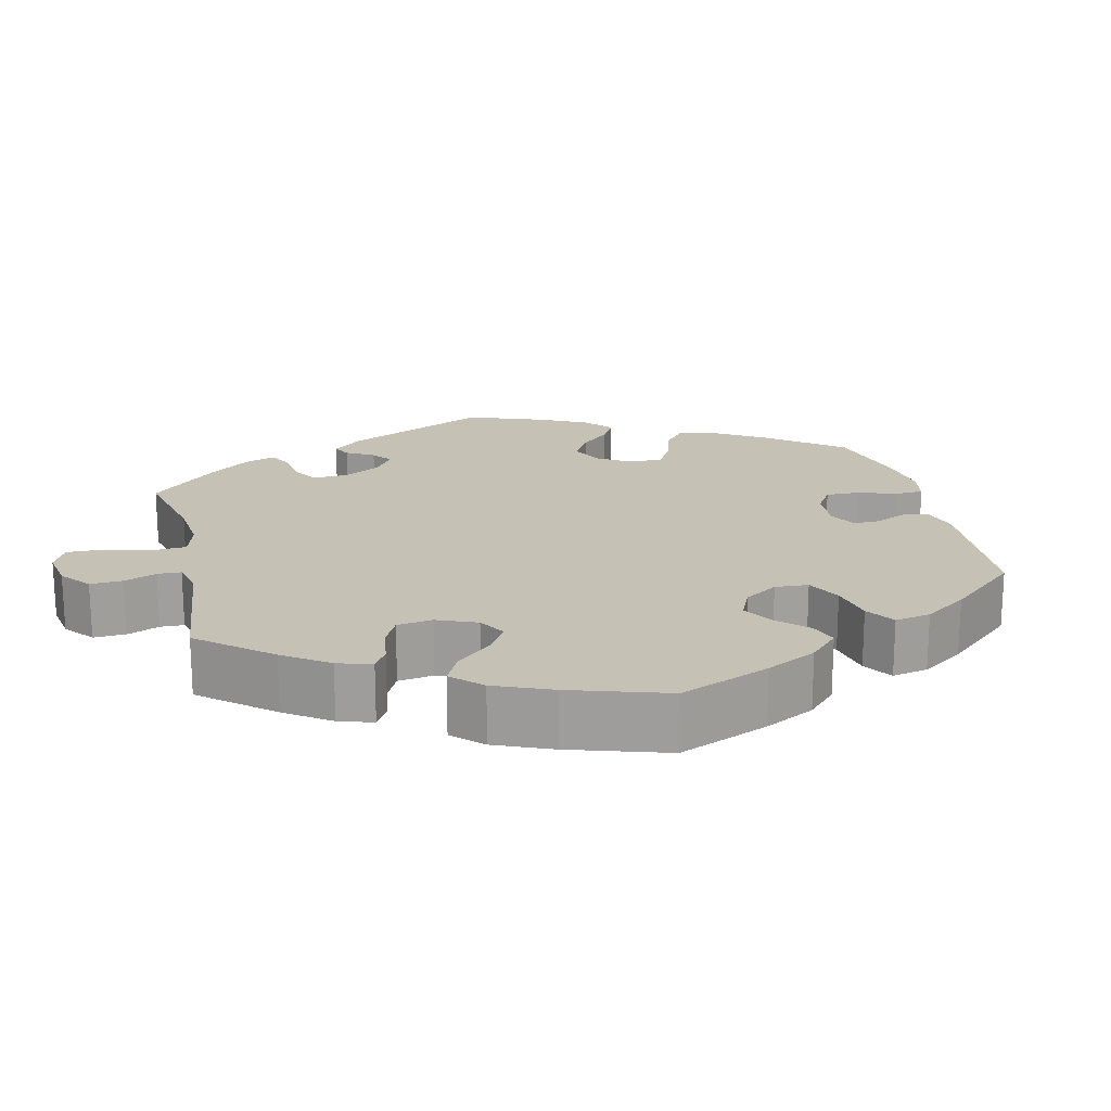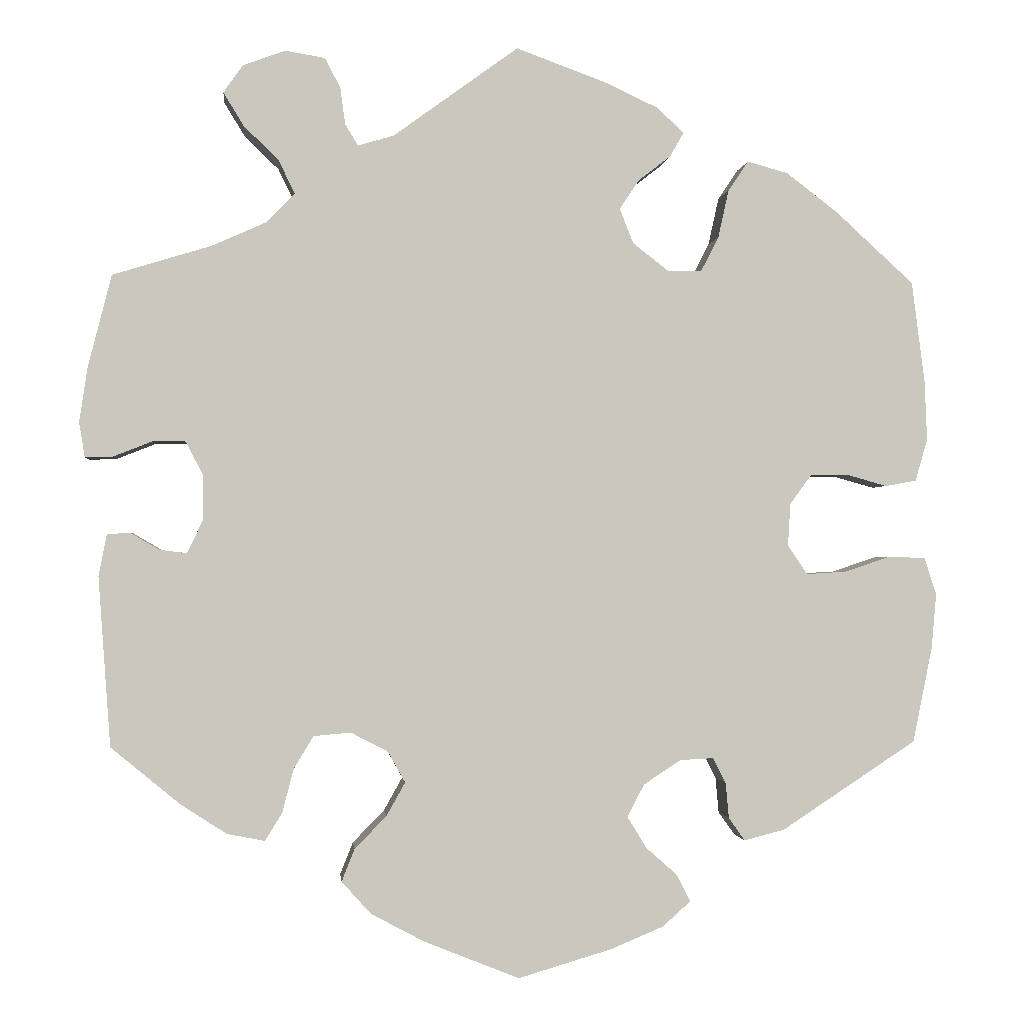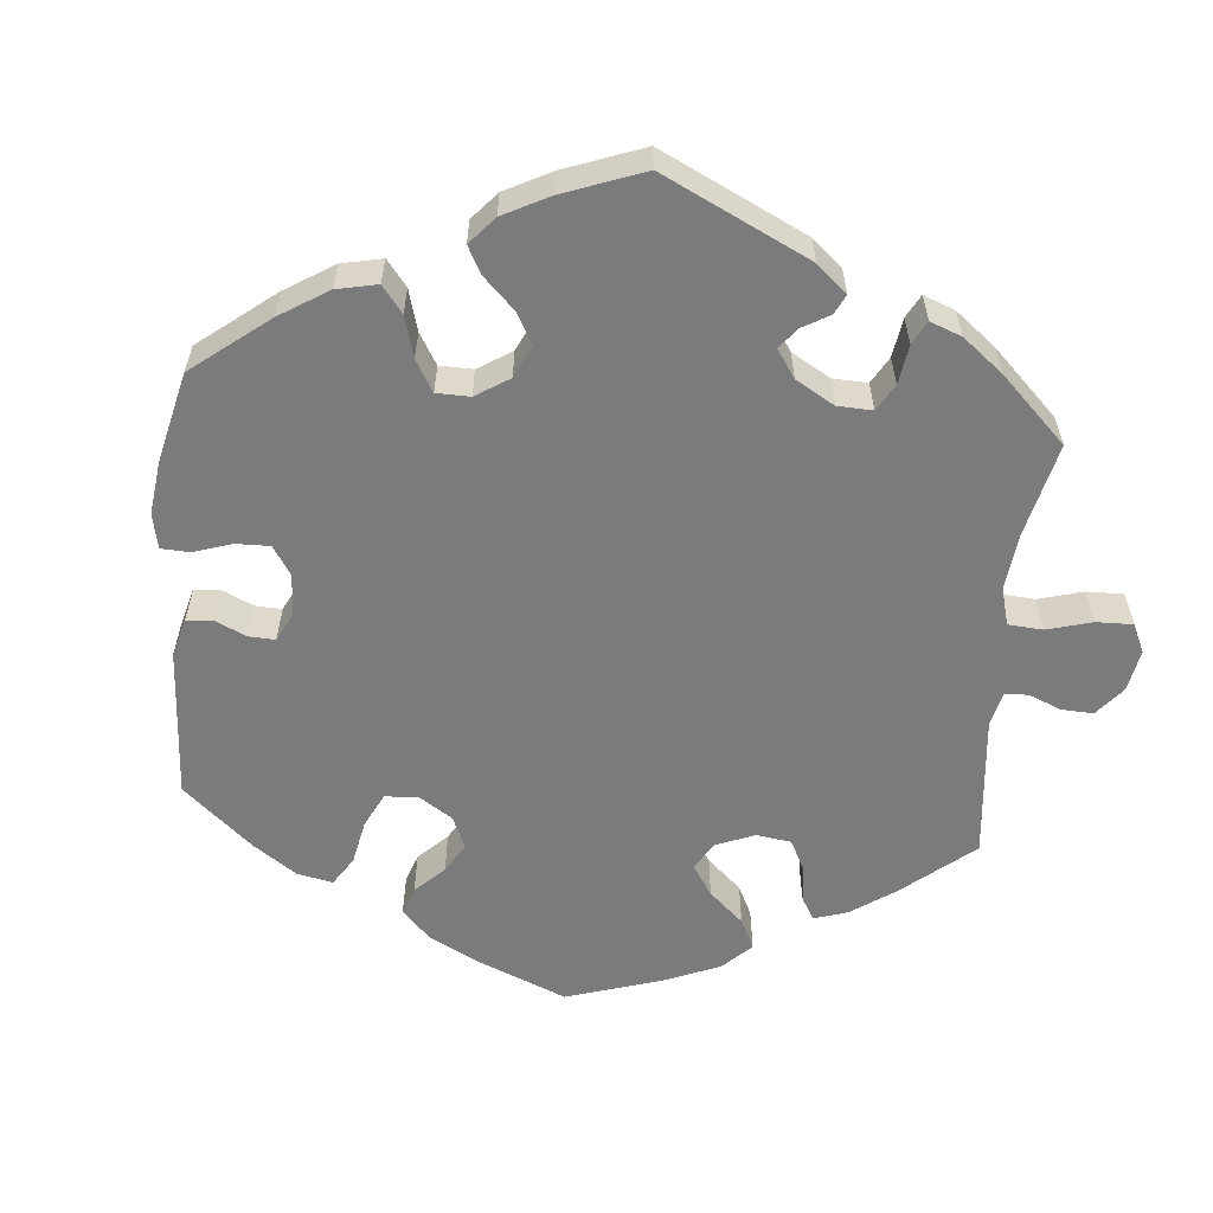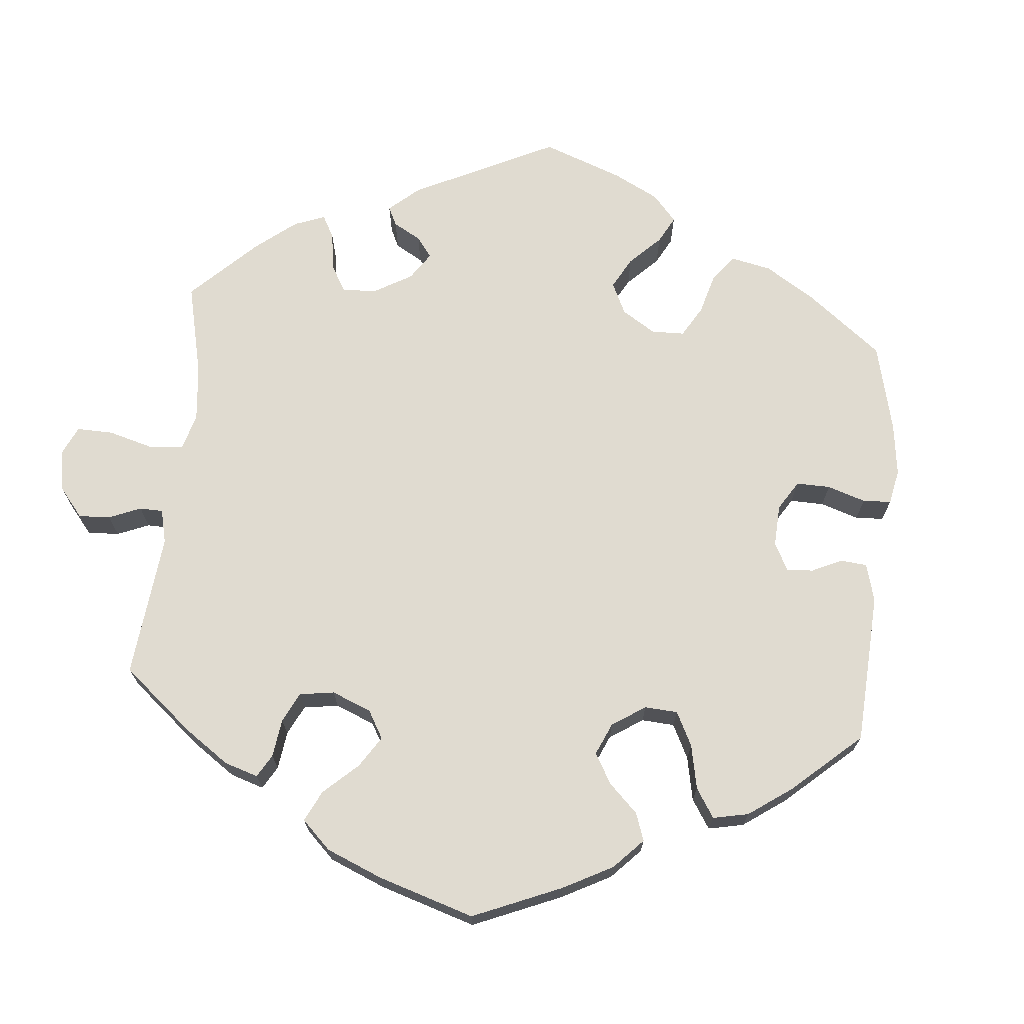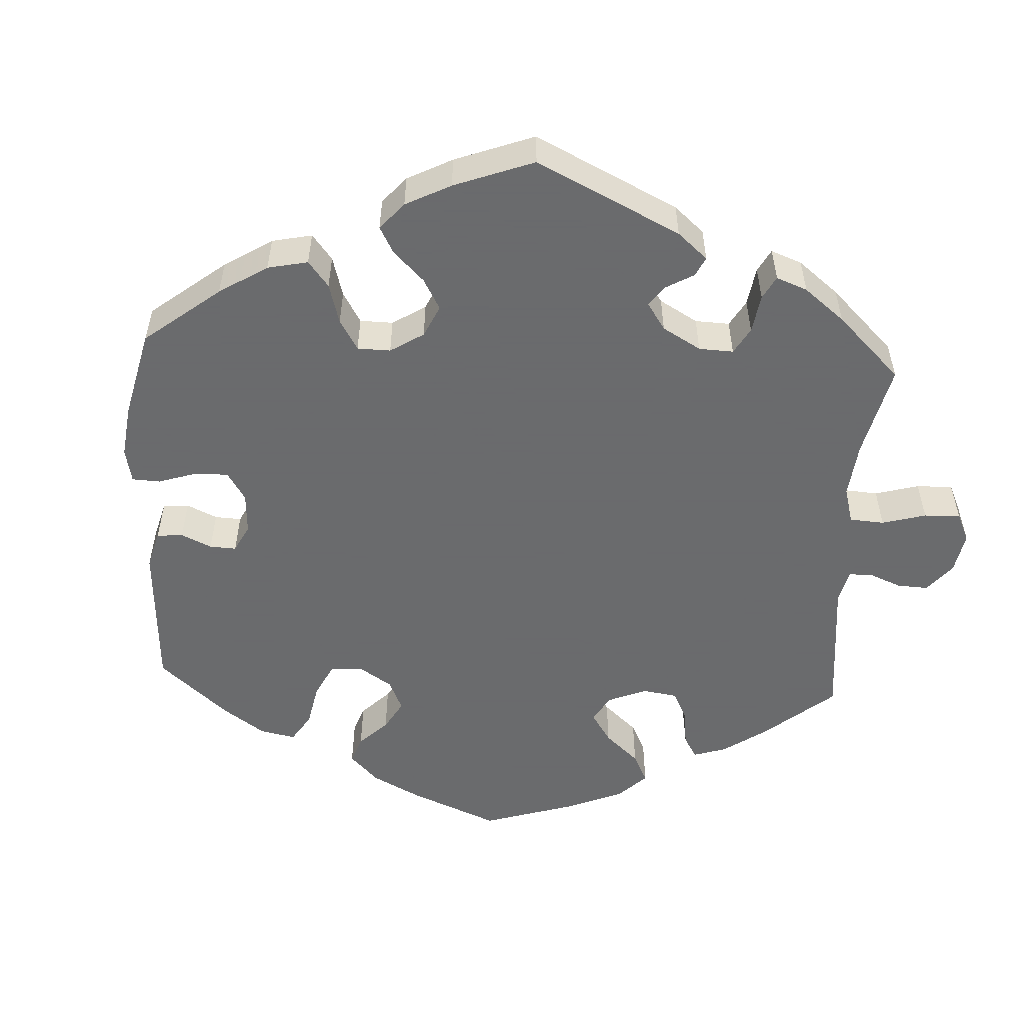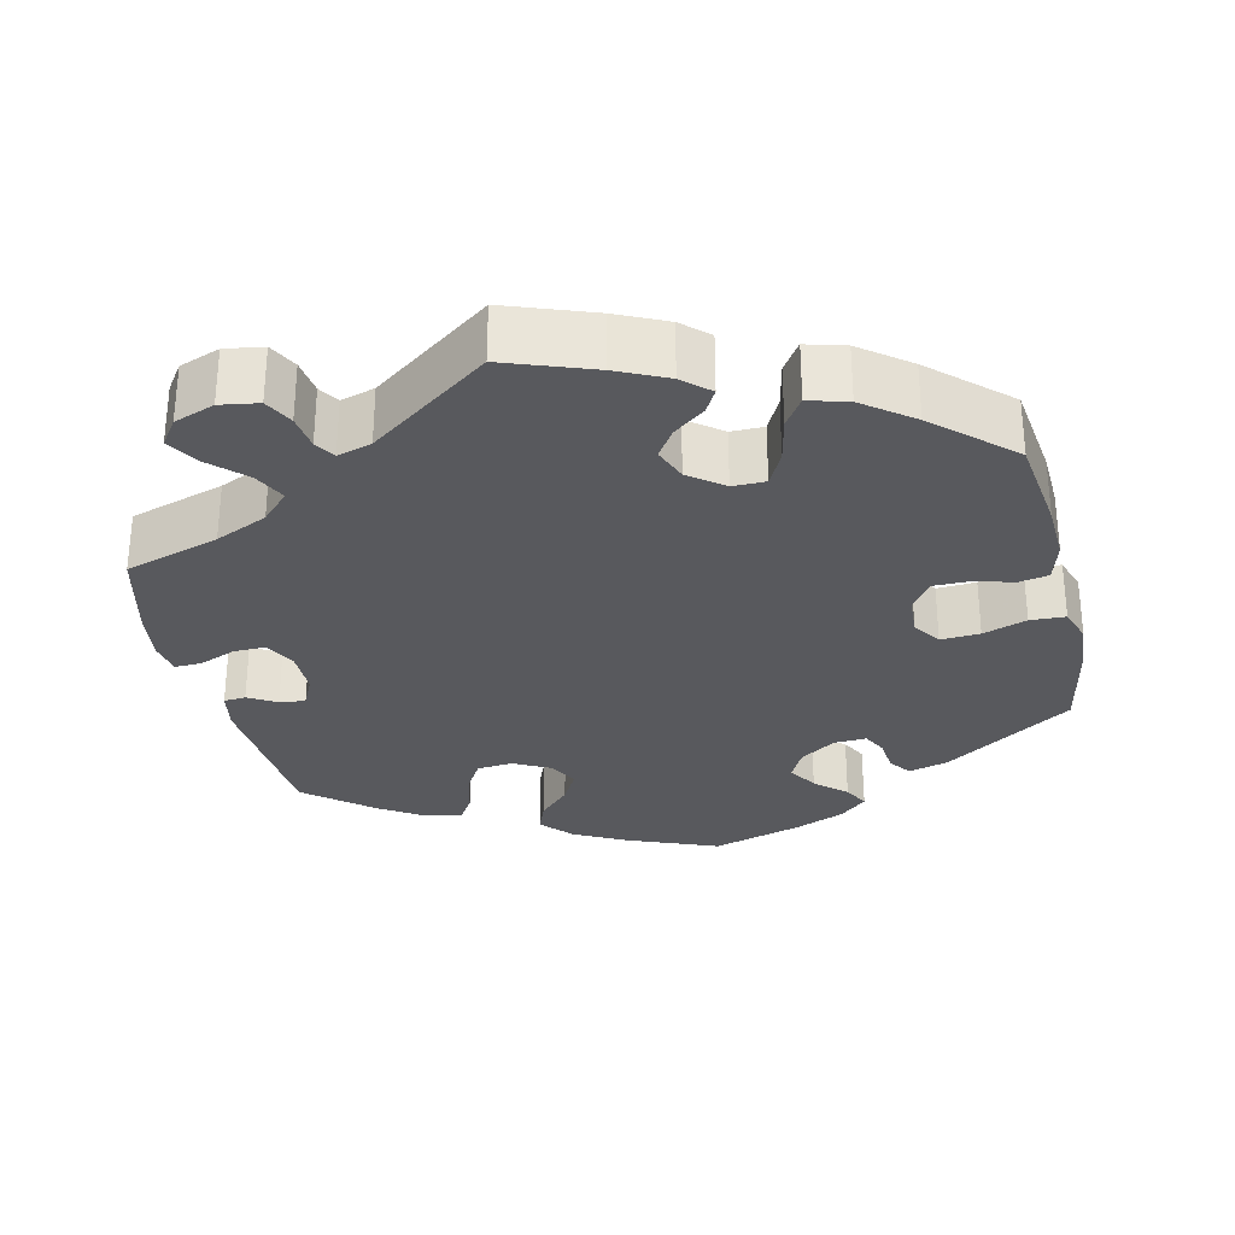
<metadata>
{"format":"obj","ext":"obj","renderer":"f3d","projection":"perspective","resolution":1024,"background":"white","views":[{"elev":18.7,"azim":46.8,"up":"+Y"},{"elev":-1.2,"azim":-5.6,"up":"+Z"},{"elev":-58.4,"azim":-125.3,"up":"+Y"},{"elev":69.9,"azim":65.4,"up":"+Y"},{"elev":-53.2,"azim":-123.3,"up":"+Y"},{"elev":-30.1,"azim":13.2,"up":"+Y"}]}
</metadata>
<code>
v -0.116 0.07 -0.531
v -0.182 0.07 -0.496
v -0.218 0.07 -0.456
v -0.202 0.07 -0.416
v -0.163 0.07 -0.376
v -0.14 0.07 -0.335
v -0.161 0.07 -0.297
v -0.207 0.07 -0.273
v -0.253 0.07 -0.277
v -0.277 0.07 -0.317
v -0.291 0.07 -0.371
v -0.312 0.07 -0.405
v -0.358 0.07 -0.396
v -0.414 0.07 -0.36
v -0.5 0.07 -0.289
v -0.515 0.07 -0.08
v -0.505 0.07 -0.029
v -0.477 0.07 -0.027
v -0.441 0.07 -0.048
v -0.408 0.07 -0.052
v -0.389 0.07 -0.013
v -0.389 0.07 0.045
v -0.41 0.07 0.085
v -0.45 0.07 0.085
v -0.498 0.07 0.066
v -0.532 0.07 0.065
v -0.539 0.07 0.108
v -0.529 0.07 0.175
v -0.5 0.07 0.289
v -0.379 0.07 0.326
v -0.312 0.07 0.356
v -0.277 0.07 0.392
v -0.297 0.07 0.433
v -0.34 0.07 0.475
v -0.365 0.07 0.516
v -0.341 0.07 0.55
v -0.289 0.07 0.569
v -0.24 0.07 0.561
v -0.221 0.07 0.524
v -0.215 0.07 0.479
v -0.199 0.07 0.453
v -0.155 0.07 0.466
v -0.001 0.07 0.578
v 0.111 0.07 0.537
v 0.175 0.07 0.507
v 0.209 0.07 0.476
v 0.192 0.07 0.446
v 0.152 0.07 0.415
v 0.128 0.07 0.379
v 0.145 0.07 0.336
v 0.189 0.07 0.302
v 0.231 0.07 0.302
v 0.253 0.07 0.345
v 0.266 0.07 0.404
v 0.291 0.07 0.441
v 0.341 0.07 0.427
v 0.404 0.07 0.379
v 0.501 0.07 0.29
v 0.517 0.07 0.165
v 0.52 0.07 0.092
v 0.505 0.07 0.04
v 0.467 0.07 0.033
v 0.417 0.07 0.047
v 0.371 0.07 0.047
v 0.344 0.07 0.01
v 0.341 0.07 -0.042
v 0.365 0.07 -0.078
v 0.415 0.07 -0.075
v 0.471 0.07 -0.056
v 0.516 0.07 -0.058
v 0.531 0.07 -0.103
v 0.525 0.07 -0.171
v 0.501 0.07 -0.289
v 0.335 0.07 -0.398
v 0.285 0.07 -0.411
v 0.265 0.07 -0.383
v 0.261 0.07 -0.339
v 0.245 0.07 -0.308
v 0.204 0.07 -0.31
v 0.158 0.07 -0.34
v 0.137 0.07 -0.38
v 0.16 0.07 -0.418
v 0.199 0.07 -0.453
v 0.216 0.07 -0.486
v 0.181 0.07 -0.517
v 0.116 0.07 -0.544
v 0.001 0.07 -0.578
v -0.116 0 -0.531
v -0.182 0 -0.496
v -0.218 0 -0.456
v -0.202 0 -0.416
v -0.163 0 -0.376
v -0.14 0 -0.335
v -0.161 0 -0.297
v -0.207 0 -0.273
v -0.253 0 -0.277
v -0.277 0 -0.317
v -0.291 0 -0.371
v -0.312 0 -0.405
v -0.358 0 -0.396
v -0.414 0 -0.36
v -0.5 0 -0.289
v -0.515 0 -0.08
v -0.505 0 -0.029
v -0.477 0 -0.027
v -0.441 0 -0.048
v -0.408 0 -0.052
v -0.389 0 -0.013
v -0.389 0 0.045
v -0.41 0 0.085
v -0.45 0 0.085
v -0.498 0 0.066
v -0.532 0 0.065
v -0.539 0 0.108
v -0.529 0 0.175
v -0.5 0 0.289
v -0.379 0 0.326
v -0.312 0 0.356
v -0.277 0 0.392
v -0.297 0 0.433
v -0.34 0 0.475
v -0.365 0 0.516
v -0.341 0 0.55
v -0.289 0 0.569
v -0.24 0 0.561
v -0.221 0 0.524
v -0.215 0 0.479
v -0.199 0 0.453
v -0.155 0 0.466
v -0.001 0 0.578
v 0.111 0 0.537
v 0.175 0 0.507
v 0.209 0 0.476
v 0.192 0 0.446
v 0.152 0 0.415
v 0.128 0 0.379
v 0.145 0 0.336
v 0.189 0 0.302
v 0.231 0 0.302
v 0.253 0 0.345
v 0.266 0 0.404
v 0.291 0 0.441
v 0.341 0 0.427
v 0.404 0 0.379
v 0.501 0 0.29
v 0.517 0 0.165
v 0.52 0 0.092
v 0.505 0 0.04
v 0.467 0 0.033
v 0.417 0 0.047
v 0.371 0 0.047
v 0.344 0 0.01
v 0.341 0 -0.042
v 0.365 0 -0.078
v 0.415 0 -0.075
v 0.471 0 -0.056
v 0.516 0 -0.058
v 0.531 0 -0.103
v 0.525 0 -0.171
v 0.501 0 -0.289
v 0.335 0 -0.398
v 0.285 0 -0.411
v 0.265 0 -0.383
v 0.261 0 -0.339
v 0.245 0 -0.308
v 0.204 0 -0.31
v 0.158 0 -0.34
v 0.137 0 -0.38
v 0.16 0 -0.418
v 0.199 0 -0.453
v 0.216 0 -0.486
v 0.181 0 -0.517
v 0.116 0 -0.544
v 0.001 0 -0.578
f 82 83 84 85
f 81 82 85 86
f 74 75 76 77
f 74 77 78
f 73 74 78
f 72 73 78 79
f 68 69 70 71
f 67 68 71 72
f 60 61 62 63
f 60 63 64
f 59 60 64
f 58 59 64
f 57 58 64 65
f 53 54 55 56
f 52 53 56 57
f 45 46 47 48
f 45 48 49
f 42 43 44 45
f 41 42 45 49
f 37 38 39 40
f 37 40 41
f 36 37 41
f 33 34 35 36
f 32 33 36 41
f 31 32 41 49
f 27 28 29 30
f 24 25 26 27
f 23 24 27 30
f 22 23 30 31
f 16 17 18 19
f 16 19 20
f 15 16 20
f 14 15 20 21
f 10 11 12 13
f 9 10 13 14
f 2 3 4 5
f 2 5 6
f 1 2 6
f 81 86 87 1
f 67 72 79
f 66 67 79 80
f 65 66 80
f 52 57 65 80
f 51 52 80 81
f 22 31 49 50
f 21 22 50 51
f 9 14 21 51
f 8 9 51
f 7 8 51 81
f 81 1 6
f 6 7 81
f 172 171 170 169
f 173 172 169 168
f 164 163 162 161
f 165 164 161
f 165 161 160
f 166 165 160 159
f 158 157 156 155
f 159 158 155 154
f 150 149 148 147
f 151 150 147
f 151 147 146
f 151 146 145
f 152 151 145 144
f 143 142 141 140
f 144 143 140 139
f 135 134 133 132
f 136 135 132
f 132 131 130 129
f 136 132 129 128
f 127 126 125 124
f 128 127 124
f 128 124 123
f 123 122 121 120
f 128 123 120 119
f 136 128 119 118
f 117 116 115 114
f 114 113 112 111
f 117 114 111 110
f 118 117 110 109
f 106 105 104 103
f 107 106 103
f 107 103 102
f 108 107 102 101
f 100 99 98 97
f 101 100 97 96
f 92 91 90 89
f 93 92 89
f 93 89 88
f 88 174 173 168
f 166 159 154
f 167 166 154 153
f 167 153 152
f 167 152 144 139
f 168 167 139 138
f 137 136 118 109
f 138 137 109 108
f 138 108 101 96
f 138 96 95
f 168 138 95 94
f 93 88 168
f 168 94 93
f 1 88 89 2
f 2 89 90 3
f 3 90 91 4
f 4 91 92 5
f 5 92 93 6
f 6 93 94 7
f 7 94 95 8
f 8 95 96 9
f 9 96 97 10
f 10 97 98 11
f 11 98 99 12
f 12 99 100 13
f 13 100 101 14
f 14 101 102 15
f 15 102 103 16
f 16 103 104 17
f 17 104 105 18
f 18 105 106 19
f 19 106 107 20
f 20 107 108 21
f 21 108 109 22
f 22 109 110 23
f 23 110 111 24
f 24 111 112 25
f 25 112 113 26
f 26 113 114 27
f 27 114 115 28
f 28 115 116 29
f 29 116 117 30
f 30 117 118 31
f 31 118 119 32
f 32 119 120 33
f 33 120 121 34
f 34 121 122 35
f 35 122 123 36
f 36 123 124 37
f 37 124 125 38
f 38 125 126 39
f 39 126 127 40
f 40 127 128 41
f 41 128 129 42
f 42 129 130 43
f 43 130 131 44
f 44 131 132 45
f 45 132 133 46
f 46 133 134 47
f 47 134 135 48
f 48 135 136 49
f 49 136 137 50
f 50 137 138 51
f 51 138 139 52
f 52 139 140 53
f 53 140 141 54
f 54 141 142 55
f 55 142 143 56
f 56 143 144 57
f 57 144 145 58
f 58 145 146 59
f 59 146 147 60
f 60 147 148 61
f 61 148 149 62
f 62 149 150 63
f 63 150 151 64
f 64 151 152 65
f 65 152 153 66
f 66 153 154 67
f 67 154 155 68
f 68 155 156 69
f 69 156 157 70
f 70 157 158 71
f 71 158 159 72
f 72 159 160 73
f 73 160 161 74
f 74 161 162 75
f 75 162 163 76
f 76 163 164 77
f 77 164 165 78
f 78 165 166 79
f 79 166 167 80
f 80 167 168 81
f 81 168 169 82
f 82 169 170 83
f 83 170 171 84
f 84 171 172 85
f 85 172 173 86
f 86 173 174 87
f 87 174 88 1

</code>
